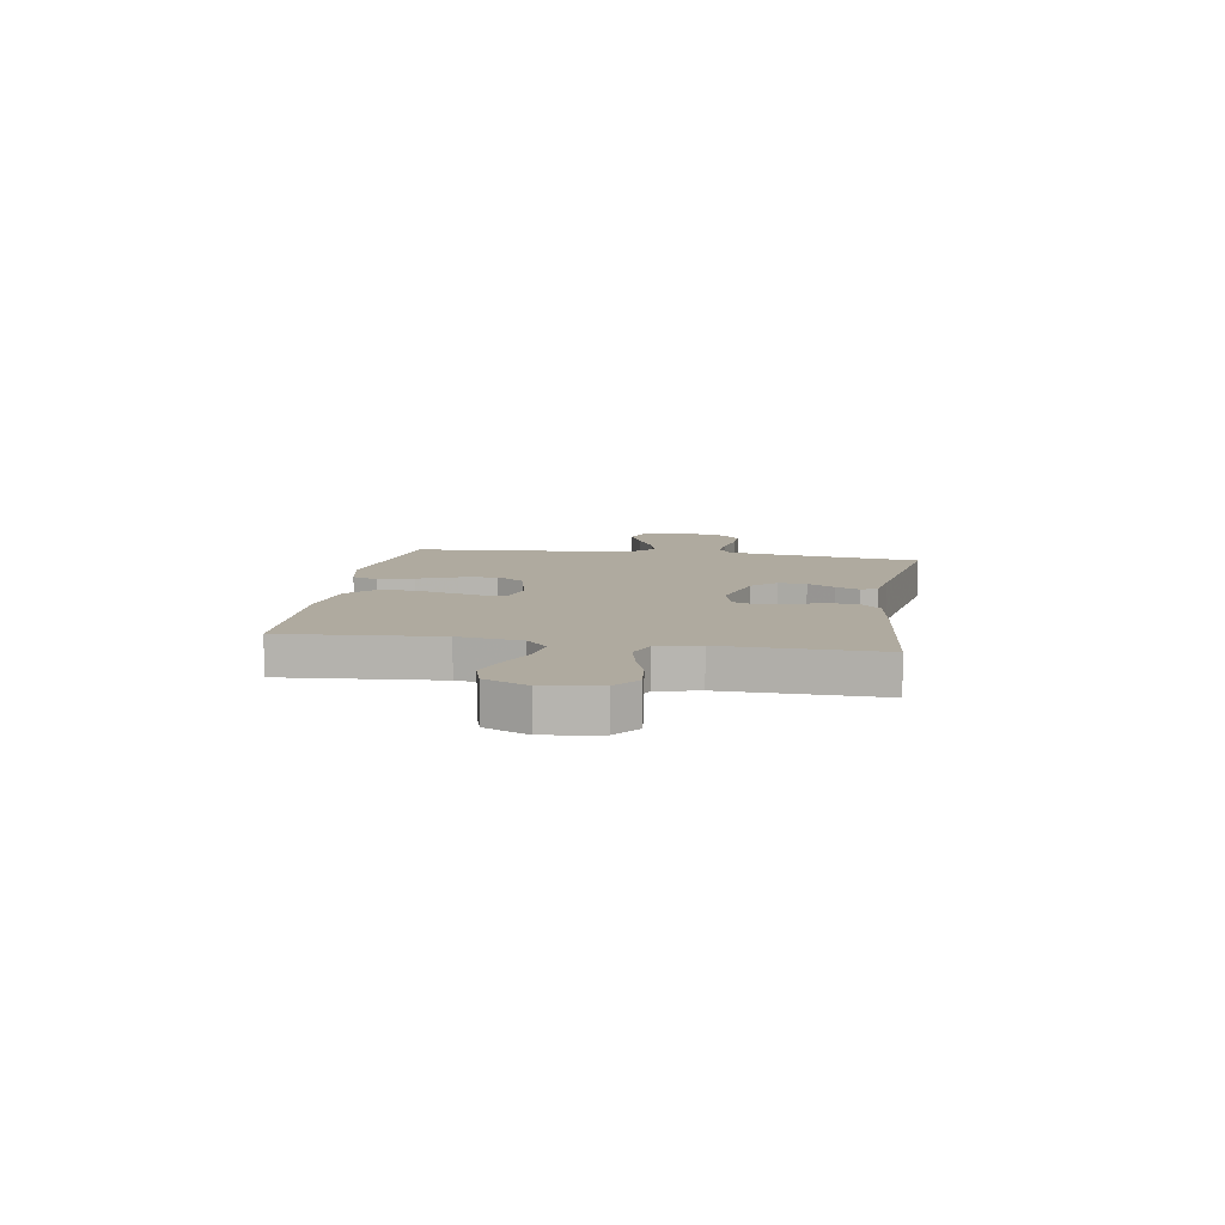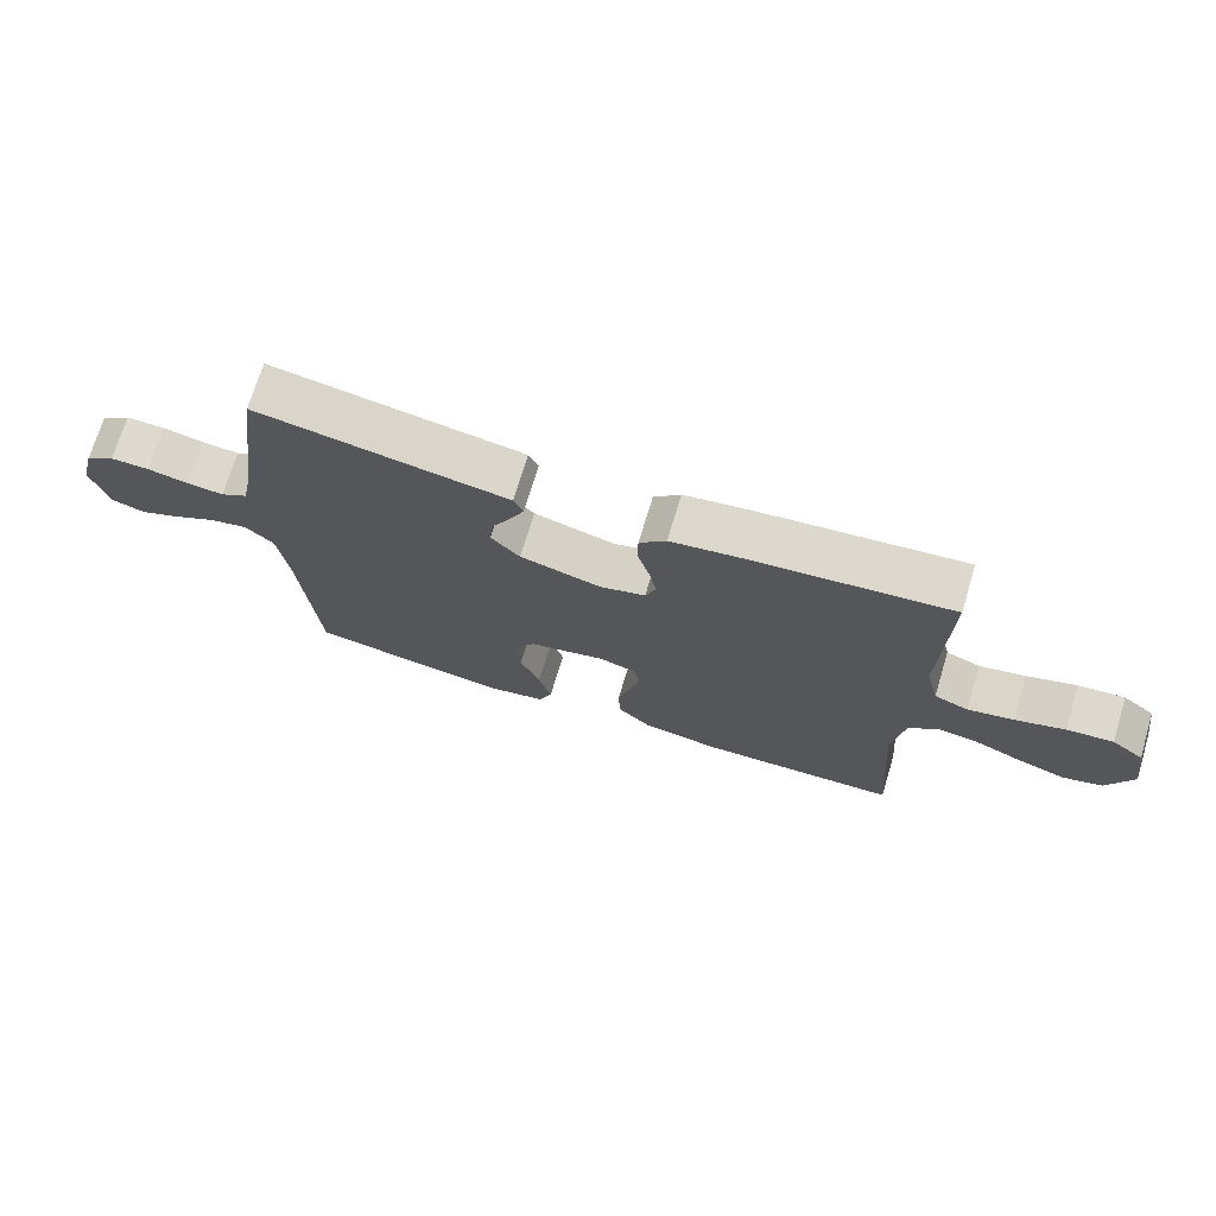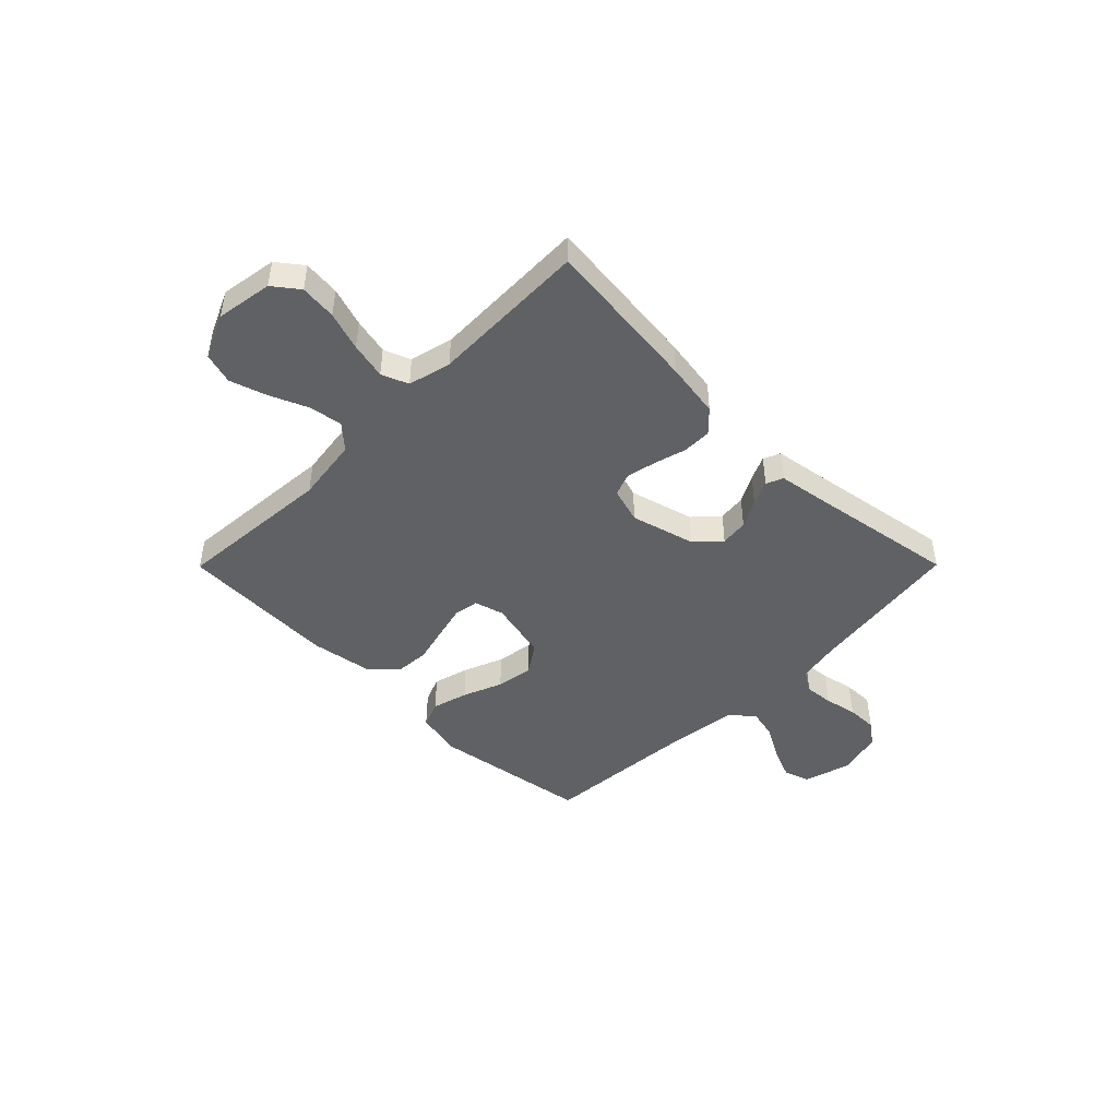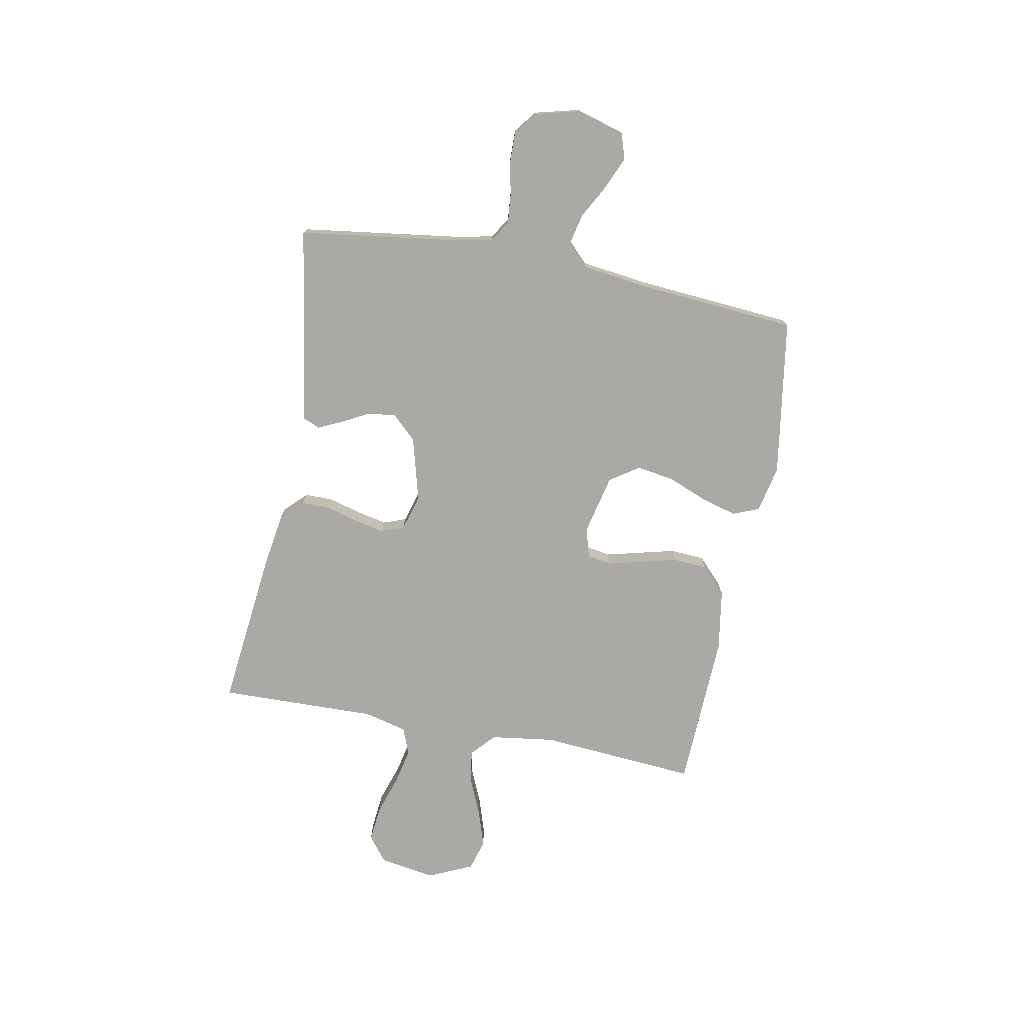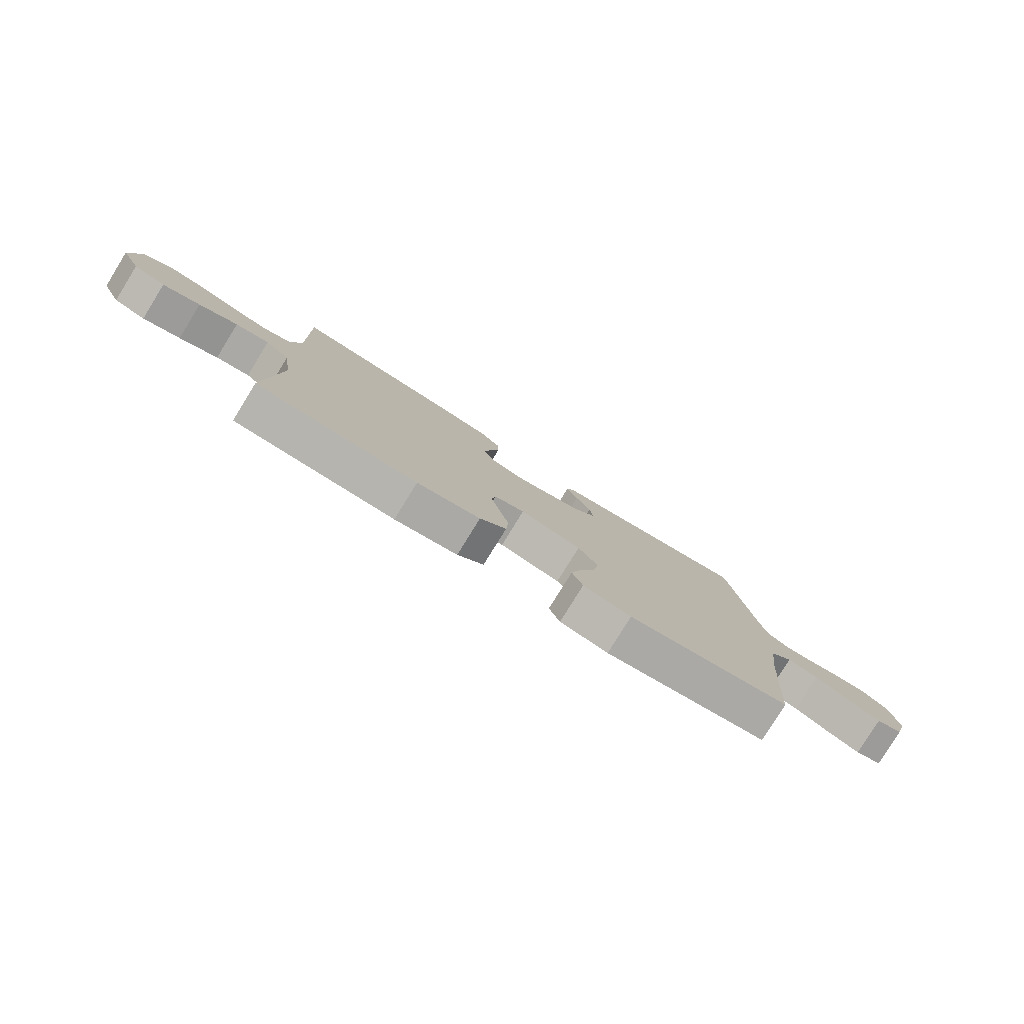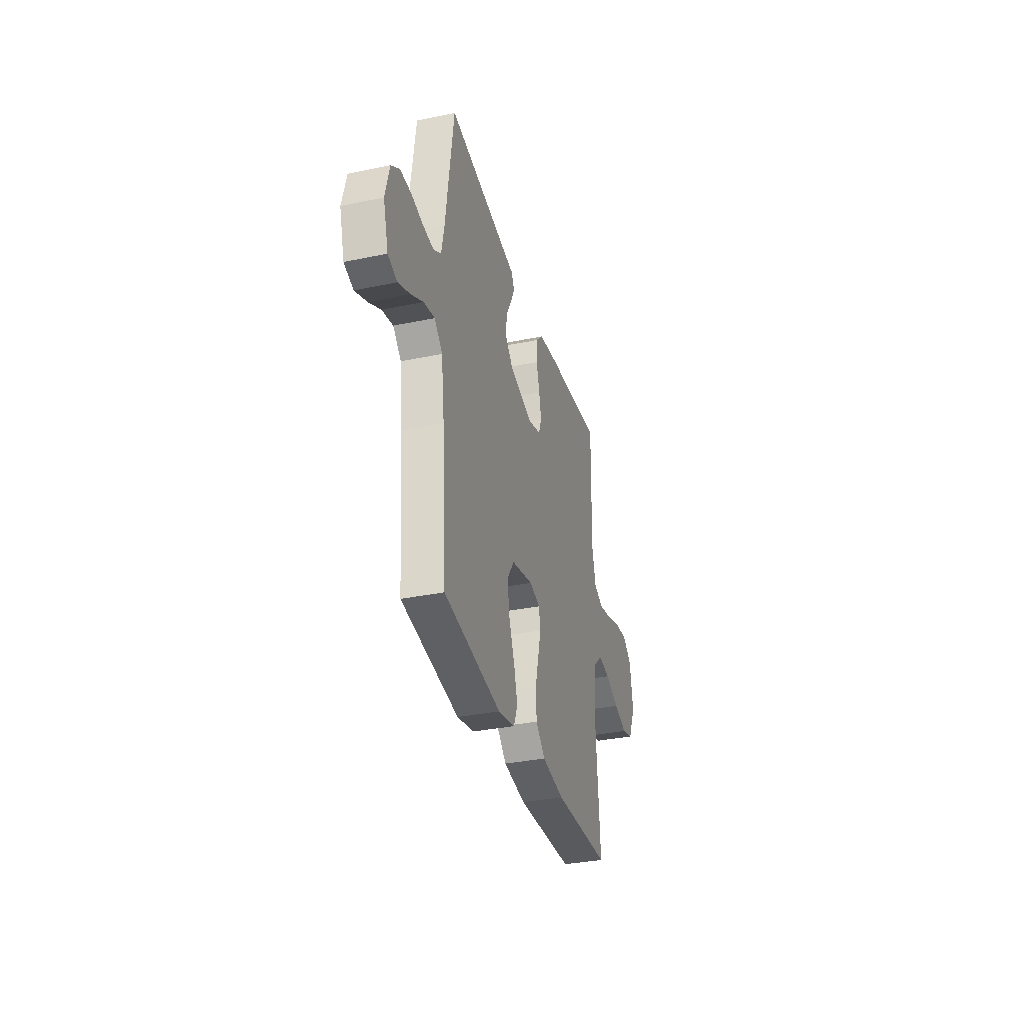
<metadata>
{"format":"obj","ext":"obj","renderer":"f3d","projection":"perspective","resolution":1024,"background":"white","views":[{"elev":9.4,"azim":-80.8,"up":"+Y"},{"elev":71.8,"azim":-163.1,"up":"+Z"},{"elev":-46.2,"azim":-44.8,"up":"+Y"},{"elev":-75.5,"azim":79.2,"up":"+Y"},{"elev":-79.9,"azim":-31.7,"up":"+Z"},{"elev":-33.9,"azim":105.7,"up":"+Z"}]}
</metadata>
<code>
v 0.5 0.07 0.5
v 0.542 0.07 0.2
v 0.557 0.07 0.124
v 0.598 0.07 0.099
v 0.653 0.07 0.104
v 0.715 0.07 0.117
v 0.773 0.07 0.118
v 0.817 0.07 0.086
v 0.839 0.07 0
v 0.813 0.07 -0.09
v 0.764 0.07 -0.106
v 0.703 0.07 -0.08
v 0.639 0.07 -0.045
v 0.581 0.07 -0.032
v 0.539 0.07 -0.073
v 0.523 0.07 -0.2
v 0.5 0.07 -0.5
v 0.2 0.07 -0.547
v 0.111 0.07 -0.528
v 0.091 0.07 -0.478
v 0.11 0.07 -0.41
v 0.14 0.07 -0.335
v 0.151 0.07 -0.264
v 0.114 0.07 -0.209
v 0 0.07 -0.183
v -0.056 0.07 -0.199
v -0.064 0.07 -0.245
v -0.048 0.07 -0.309
v -0.03 0.07 -0.38
v -0.034 0.07 -0.445
v -0.083 0.07 -0.492
v -0.2 0.07 -0.511
v -0.5 0.07 -0.5
v -0.477 0.07 -0.2
v -0.494 0.07 -0.078
v -0.539 0.07 -0.037
v -0.602 0.07 -0.047
v -0.674 0.07 -0.078
v -0.744 0.07 -0.101
v -0.803 0.07 -0.084
v -0.841 0.07 0
v -0.824 0.07 0.107
v -0.776 0.07 0.144
v -0.707 0.07 0.137
v -0.633 0.07 0.113
v -0.564 0.07 0.098
v -0.513 0.07 0.118
v -0.493 0.07 0.2
v -0.5 0.07 0.5
v -0.2 0.07 0.468
v -0.095 0.07 0.452
v -0.055 0.07 0.412
v -0.055 0.07 0.357
v -0.072 0.07 0.296
v -0.084 0.07 0.239
v -0.068 0.07 0.196
v 0 0.07 0.176
v 0.122 0.07 0.209
v 0.165 0.07 0.255
v 0.159 0.07 0.308
v 0.131 0.07 0.36
v 0.11 0.07 0.406
v 0.124 0.07 0.438
v 0.2 0.07 0.45
v 0.5 0 0.5
v 0.542 0 0.2
v 0.557 0 0.124
v 0.598 0 0.099
v 0.653 0 0.104
v 0.715 0 0.117
v 0.773 0 0.118
v 0.817 0 0.086
v 0.839 0 0
v 0.813 0 -0.09
v 0.764 0 -0.106
v 0.703 0 -0.08
v 0.639 0 -0.045
v 0.581 0 -0.032
v 0.539 0 -0.073
v 0.523 0 -0.2
v 0.5 0 -0.5
v 0.2 0 -0.547
v 0.111 0 -0.528
v 0.091 0 -0.478
v 0.11 0 -0.41
v 0.14 0 -0.335
v 0.151 0 -0.264
v 0.114 0 -0.209
v 0 0 -0.183
v -0.056 0 -0.199
v -0.064 0 -0.245
v -0.048 0 -0.309
v -0.03 0 -0.38
v -0.034 0 -0.445
v -0.083 0 -0.492
v -0.2 0 -0.511
v -0.5 0 -0.5
v -0.477 0 -0.2
v -0.494 0 -0.078
v -0.539 0 -0.037
v -0.602 0 -0.047
v -0.674 0 -0.078
v -0.744 0 -0.101
v -0.803 0 -0.084
v -0.841 0 0
v -0.824 0 0.107
v -0.776 0 0.144
v -0.707 0 0.137
v -0.633 0 0.113
v -0.564 0 0.098
v -0.513 0 0.118
v -0.493 0 0.2
v -0.5 0 0.5
v -0.2 0 0.468
v -0.095 0 0.452
v -0.055 0 0.412
v -0.055 0 0.357
v -0.072 0 0.296
v -0.084 0 0.239
v -0.068 0 0.196
v 0 0 0.176
v 0.122 0 0.209
v 0.165 0 0.255
v 0.159 0 0.308
v 0.131 0 0.36
v 0.11 0 0.406
v 0.124 0 0.438
v 0.2 0 0.45
f 62 63 64
f 61 62 64
f 60 61 64
f 64 1 2
f 60 64 2
f 59 60 2
f 58 59 2 3
f 57 58 3 4
f 52 53 54
f 51 52 54
f 50 51 54
f 49 50 54
f 48 49 54
f 47 48 54 55
f 46 47 55 56
f 43 44 45
f 42 43 45
f 41 42 45
f 40 41 45
f 39 40 45
f 38 39 45
f 37 38 45
f 36 37 45 46
f 46 56 57
f 36 46 57
f 35 36 57
f 32 33 34
f 31 32 34
f 30 31 34
f 29 30 34
f 28 29 34
f 27 28 34 35
f 20 21 22
f 19 20 22
f 18 19 22
f 17 18 22
f 16 17 22
f 15 16 22 23
f 14 15 23 24
f 11 12 13
f 10 11 13
f 9 10 13
f 8 9 13
f 7 8 13
f 6 7 13
f 5 6 13
f 4 5 13 14
f 14 24 25
f 4 14 25
f 57 4 25
f 26 27 35 57
f 25 26 57
f 128 127 126
f 128 126 125
f 128 125 124
f 66 65 128
f 66 128 124
f 66 124 123
f 67 66 123 122
f 68 67 122 121
f 118 117 116
f 118 116 115
f 118 115 114
f 118 114 113
f 118 113 112
f 119 118 112 111
f 120 119 111 110
f 109 108 107
f 109 107 106
f 109 106 105
f 109 105 104
f 109 104 103
f 109 103 102
f 109 102 101
f 110 109 101 100
f 121 120 110
f 121 110 100
f 121 100 99
f 98 97 96
f 98 96 95
f 98 95 94
f 98 94 93
f 98 93 92
f 99 98 92 91
f 86 85 84
f 86 84 83
f 86 83 82
f 86 82 81
f 86 81 80
f 87 86 80 79
f 88 87 79 78
f 77 76 75
f 77 75 74
f 77 74 73
f 77 73 72
f 77 72 71
f 77 71 70
f 77 70 69
f 78 77 69 68
f 89 88 78
f 89 78 68
f 89 68 121
f 121 99 91 90
f 121 90 89
f 1 65 66 2
f 2 66 67 3
f 3 67 68 4
f 4 68 69 5
f 5 69 70 6
f 6 70 71 7
f 7 71 72 8
f 8 72 73 9
f 9 73 74 10
f 10 74 75 11
f 11 75 76 12
f 12 76 77 13
f 13 77 78 14
f 14 78 79 15
f 15 79 80 16
f 16 80 81 17
f 17 81 82 18
f 18 82 83 19
f 19 83 84 20
f 20 84 85 21
f 21 85 86 22
f 22 86 87 23
f 23 87 88 24
f 24 88 89 25
f 25 89 90 26
f 26 90 91 27
f 27 91 92 28
f 28 92 93 29
f 29 93 94 30
f 30 94 95 31
f 31 95 96 32
f 32 96 97 33
f 33 97 98 34
f 34 98 99 35
f 35 99 100 36
f 36 100 101 37
f 37 101 102 38
f 38 102 103 39
f 39 103 104 40
f 40 104 105 41
f 41 105 106 42
f 42 106 107 43
f 43 107 108 44
f 44 108 109 45
f 45 109 110 46
f 46 110 111 47
f 47 111 112 48
f 48 112 113 49
f 49 113 114 50
f 50 114 115 51
f 51 115 116 52
f 52 116 117 53
f 53 117 118 54
f 54 118 119 55
f 55 119 120 56
f 56 120 121 57
f 57 121 122 58
f 58 122 123 59
f 59 123 124 60
f 60 124 125 61
f 61 125 126 62
f 62 126 127 63
f 63 127 128 64
f 64 128 65 1

</code>
